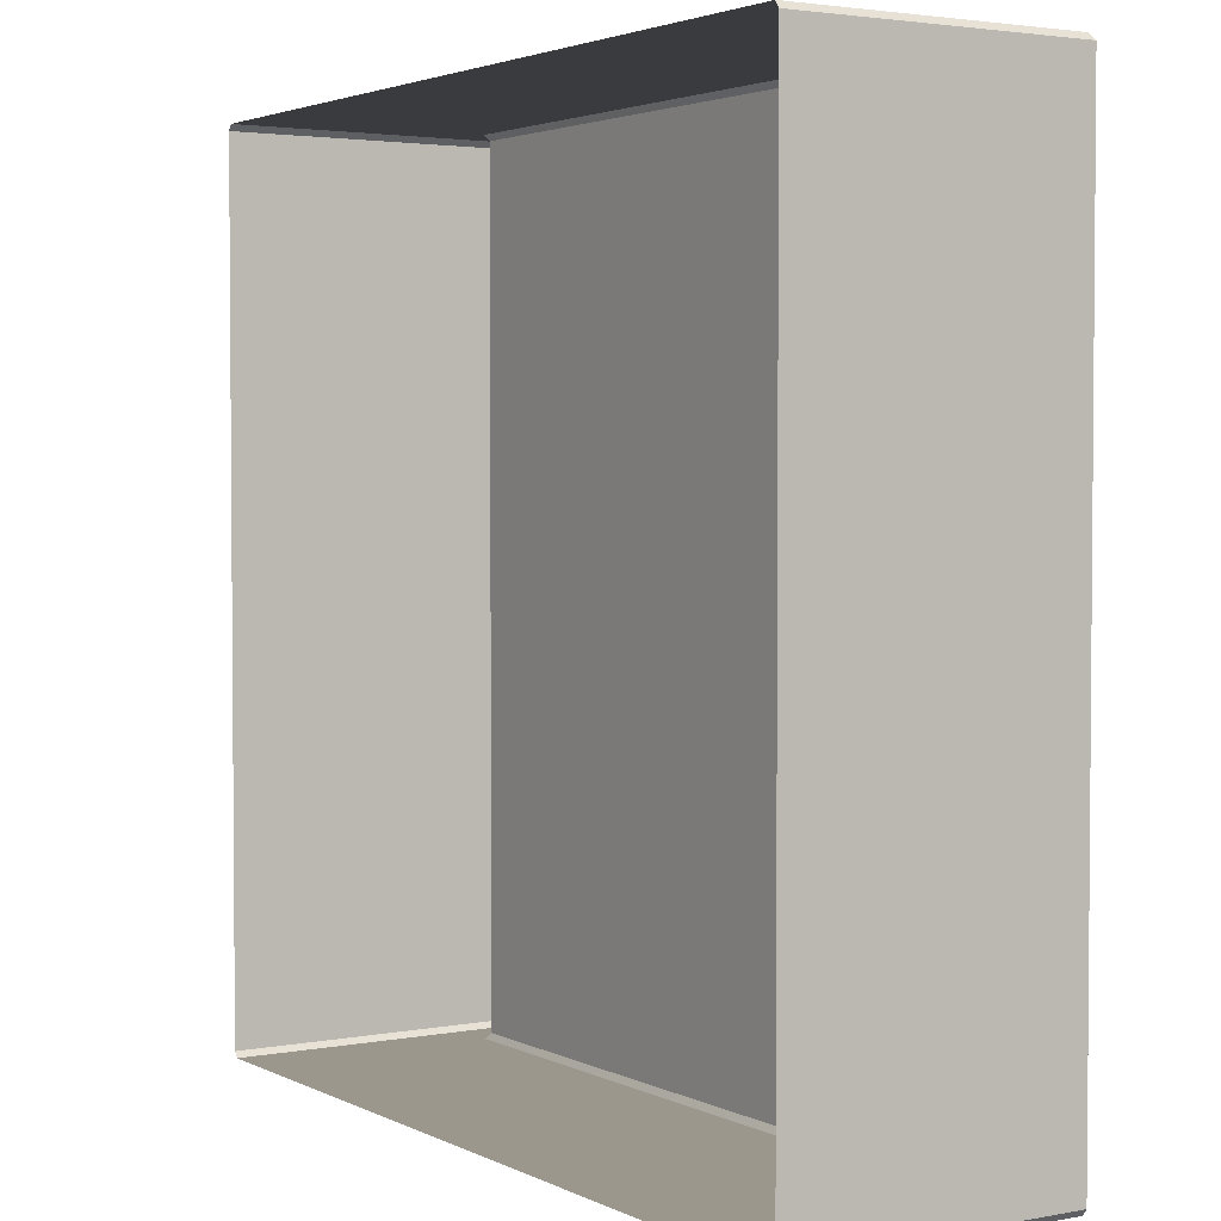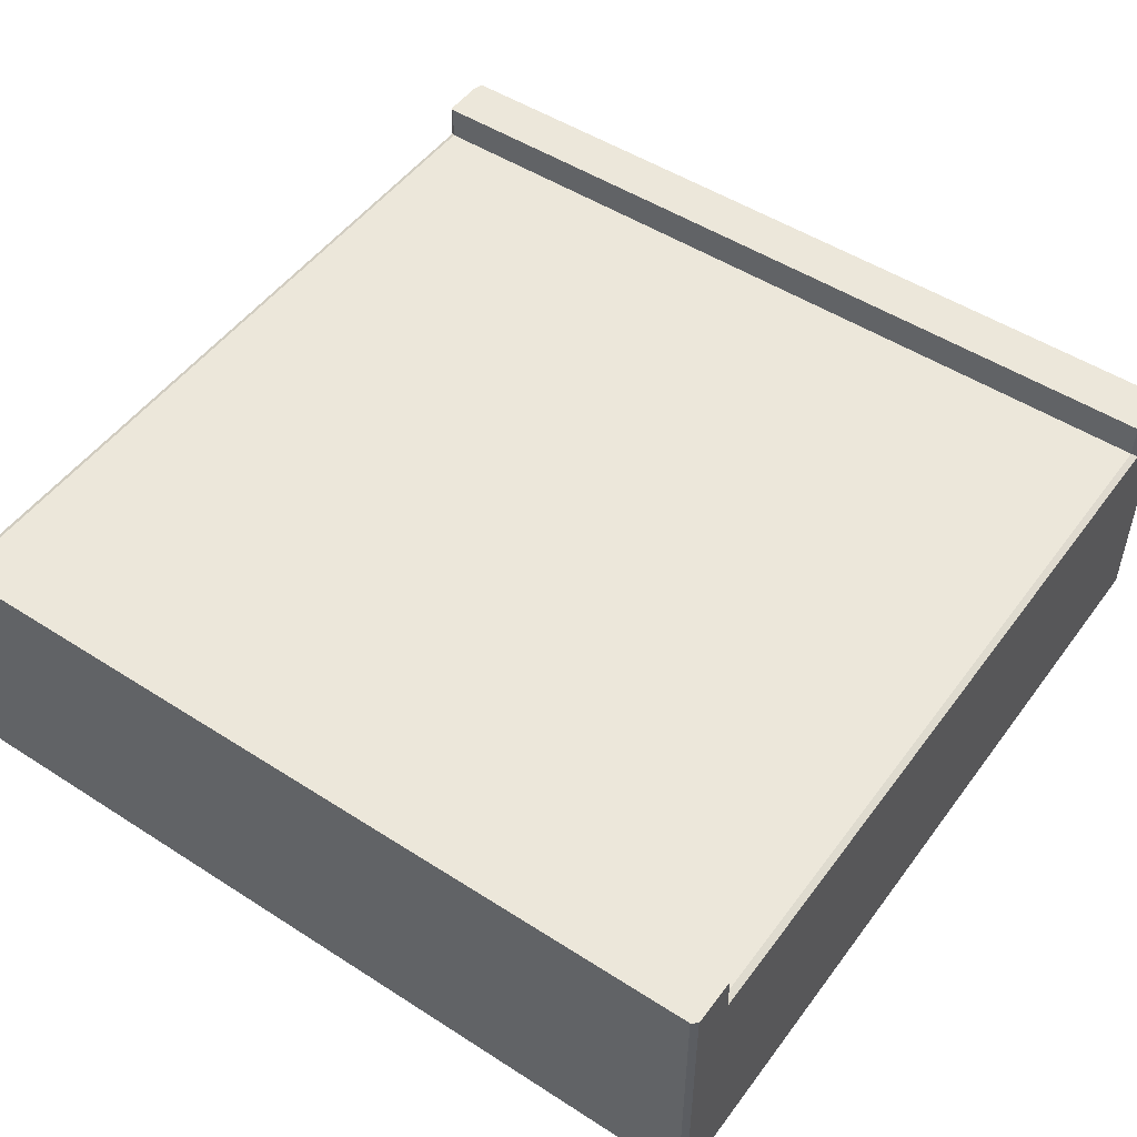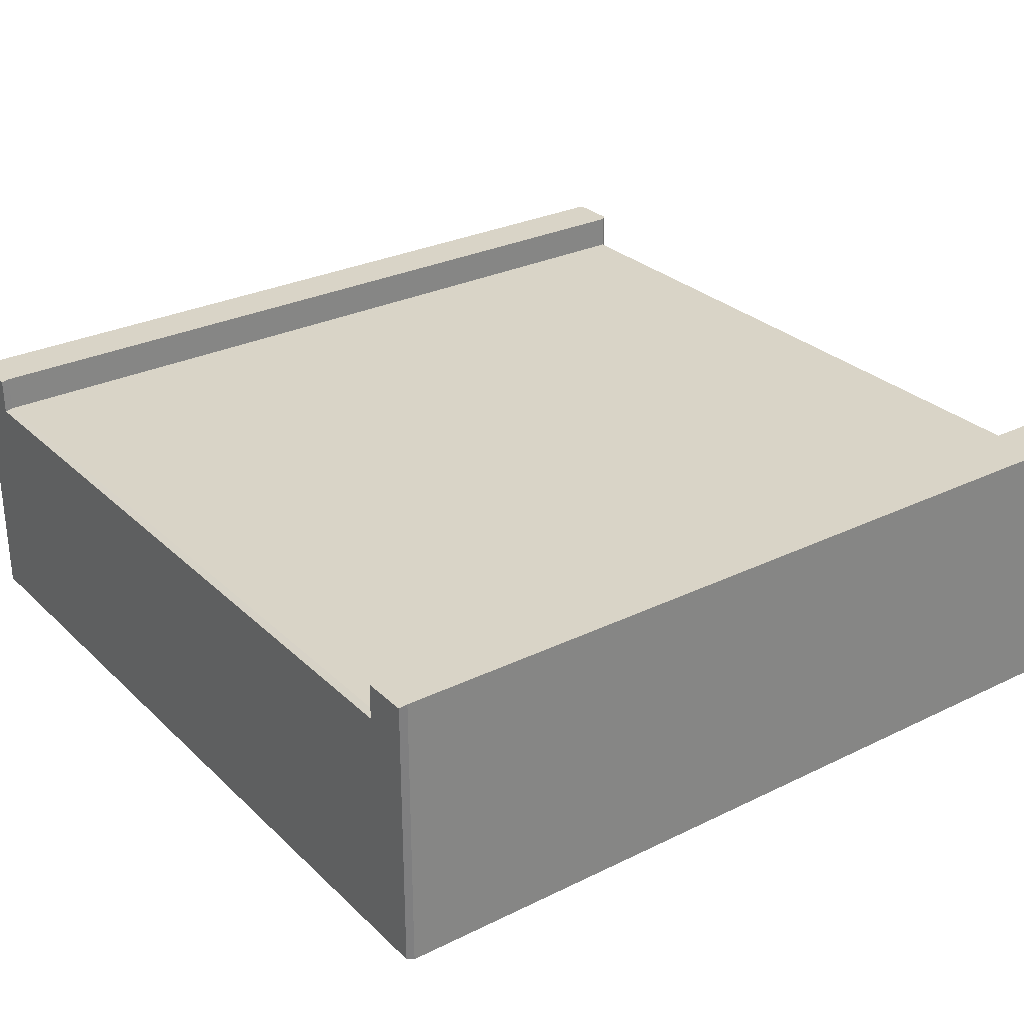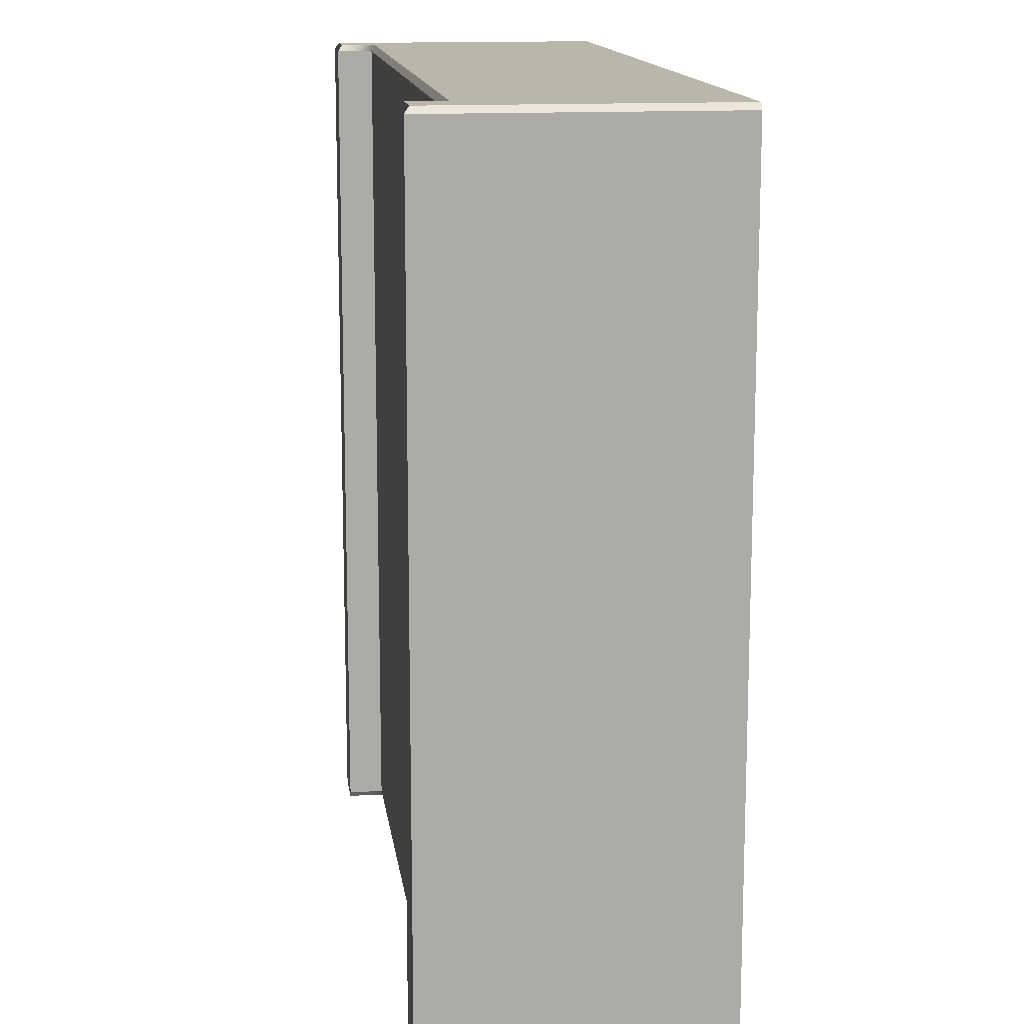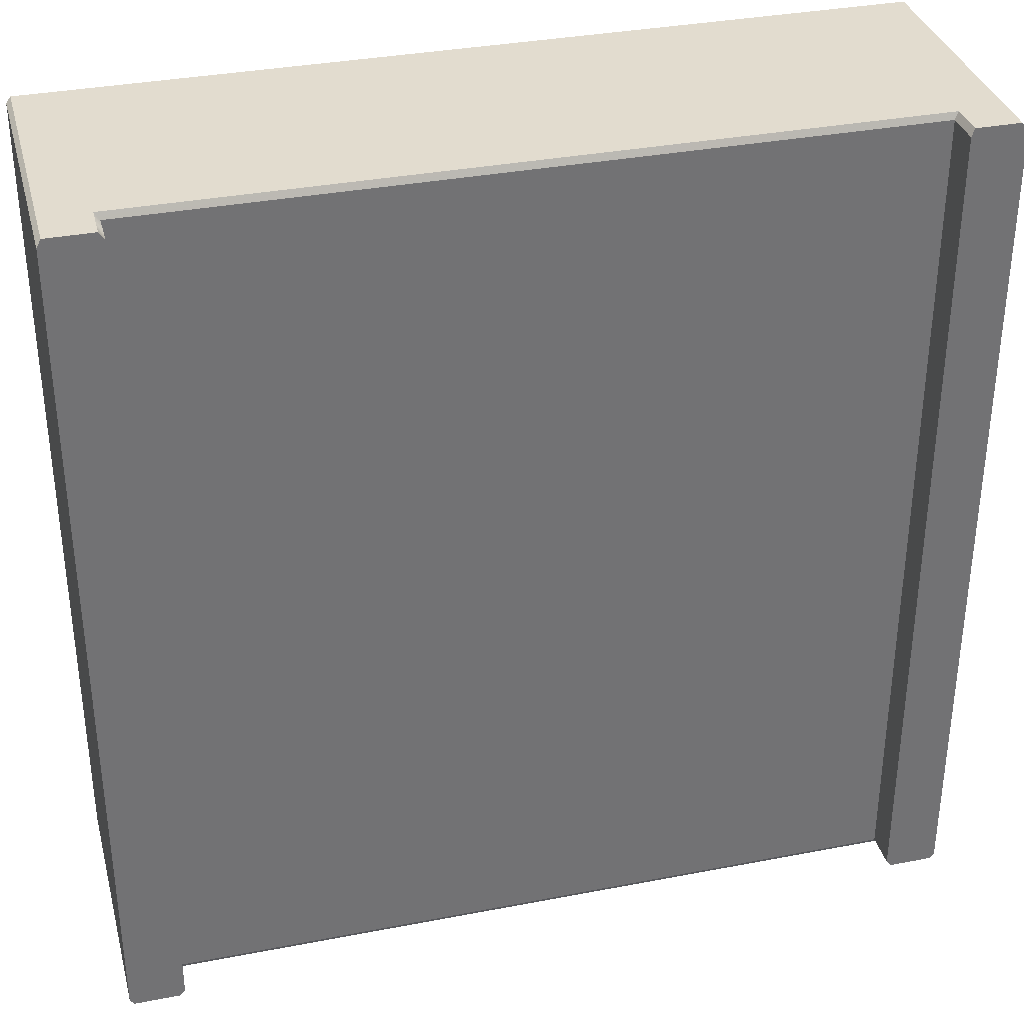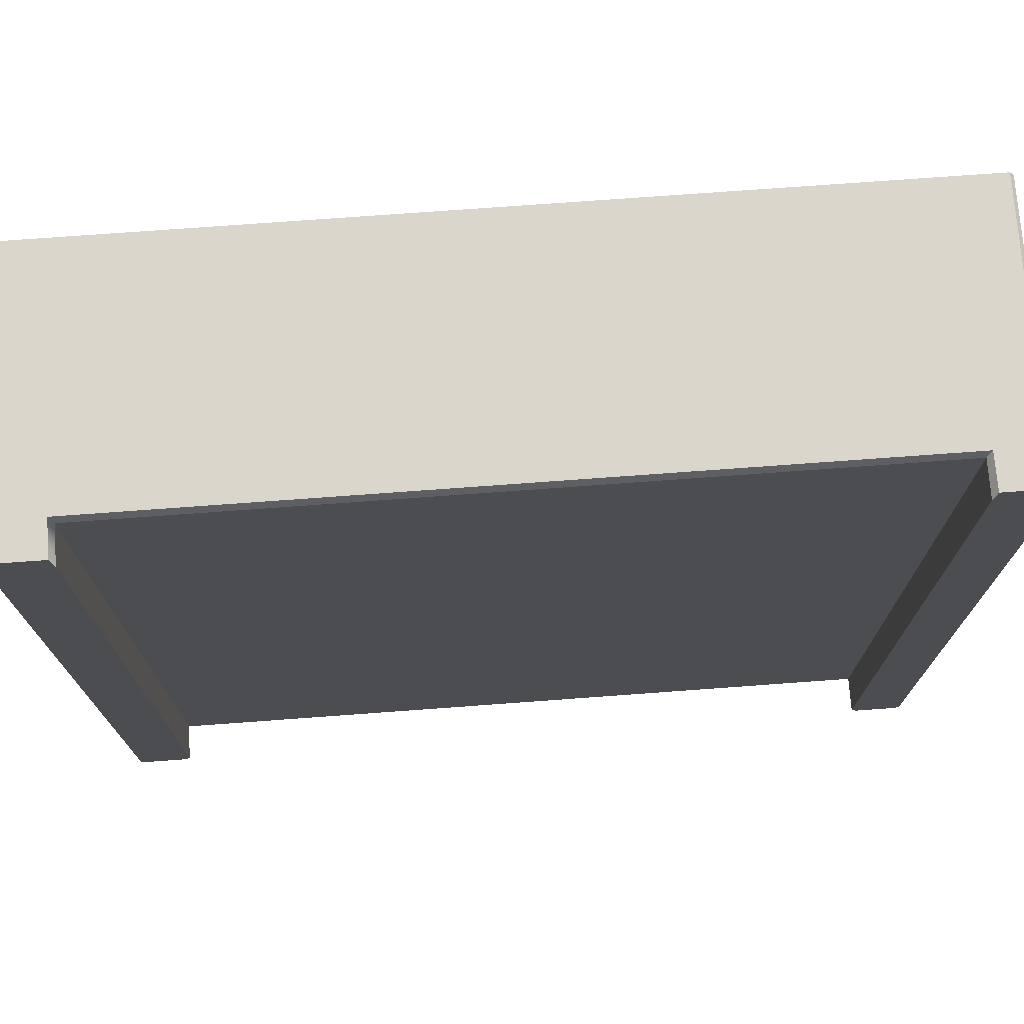
<metadata>
{"format":"obj","ext":"obj","renderer":"f3d","projection":"perspective","resolution":1024,"background":"white","views":[{"elev":2.9,"azim":57.6,"up":"+Z"},{"elev":50.3,"azim":125.2,"up":"+Y"},{"elev":28.7,"azim":53.9,"up":"+Y"},{"elev":14.0,"azim":-97.5,"up":"+Z"},{"elev":34.6,"azim":165.5,"up":"+Z"},{"elev":74.0,"azim":175.8,"up":"+Z"}]}
</metadata>
<code>
g S_Ground_tiles_Qcity_0310
v -43.73 -0.1644 49.3
v -43.73 -0.1644 -49.28
v 43.56 -0.1644 -49.28
v 43.56 -0.1644 49.3
v 43.56 4.034 -49.28
v 44.15 4.034 -50
v 49.49 4.034 -50
v 50 4.034 -49.32
v 43.56 4.034 49.3
v 50 4.034 49.3
v 49.49 3.522 50
v 44.15 3.522 50
v 44.11 -0.6319 50
v -44.28 -0.6319 50
v -43.73 -0.1644 49.3
v 43.56 -0.1644 49.3
v 43.56 -0.1644 -49.28
v -43.73 -0.1644 -49.28
v -44.2 -0.6319 -50
v 44.03 -0.6319 -50
v -44.28 -0.6319 50
v -44.32 3.522 50
v -43.73 4.034 49.3
v -43.73 -0.1644 49.3
v -43.73 -0.1644 49.3
v -43.73 4.034 49.3
v -43.73 4.034 -49.28
v -43.73 -0.1644 -49.28
v -43.73 -0.1644 -49.28
v -43.73 4.034 -49.28
v -44.32 4.034 -50
v -44.2 -0.6319 -50
v 44.15 3.522 50
v 44.11 -0.6319 50
v 43.56 -0.1644 49.3
v 43.56 4.034 49.3
v 43.56 4.034 -49.28
v 43.56 -0.1644 -49.28
v 44.03 -0.6319 -50
v 44.15 4.034 -50
v 43.56 4.034 49.3
v 43.56 -0.1644 49.3
v 43.56 -0.1644 -49.28
v 43.56 4.034 -49.28
v -50 4.034 49.3
v -43.73 4.034 49.3
v -44.32 3.522 50
v -49.49 3.522 50
v -43.73 4.034 -49.28
v -50 4.034 -49.32
v -44.32 4.034 -50
v -49.49 4.034 -50
v -50 -28.51 49.3
v -50 4.034 49.3
v -49.49 3.522 50
v -49.49 -28.51 50
v -50 4.034 -49.32
v -50 4.034 49.3
v -50 -28.51 49.3
v -50 -28.51 -49.32
v -49.49 -28.51 -50
v -49.49 4.034 -50
v -50 4.034 -49.32
v -50 -28.51 -49.32
v -44.2 -0.6319 -50
v -44.32 4.034 -50
v -49.49 4.034 -50
v -49.49 -28.51 -50
v 49.49 -28.51 -50
v 44.03 -0.6319 -50
v 44.15 4.034 -50
v 49.49 4.034 -50
v 50 -28.51 -49.32
v 50 4.034 -49.32
v 49.49 4.034 -50
v 49.49 -28.51 -50
v 50 4.034 -49.32
v 50 -28.51 -49.32
v 50 -28.51 49.3
v 50 4.034 49.3
v 49.49 -28.51 50
v 49.49 3.522 50
v 50 4.034 49.3
v 50 -28.51 49.3
v 44.11 -0.6319 50
v 44.15 3.522 50
v 49.49 3.522 50
v 49.49 -28.51 50
v -49.49 -28.51 50
v -44.28 -0.6319 50
v -44.32 3.522 50
v -49.49 3.522 50
g S_Ground_tiles_Qcity_0310_0
f 3 2 1
f 4 3 1
f 7 6 5
f 8 7 5
f 8 5 9
f 10 8 9
f 11 10 9
f 12 11 9
f 15 14 13
f 16 15 13
f 19 18 17
f 20 19 17
f 23 22 21
f 24 23 21
f 27 26 25
f 28 27 25
f 31 30 29
f 32 31 29
f 35 34 33
f 36 35 33
f 39 38 37
f 40 39 37
f 43 42 41
f 44 43 41
f 47 46 45
f 48 47 45
f 46 49 45
f 49 50 45
f 49 51 50
f 51 52 50
f 55 54 53
f 56 55 53
f 59 58 57
f 60 59 57
f 63 62 61
f 64 63 61
f 67 66 65
f 68 67 65
f 68 65 69
f 65 70 69
f 70 71 69
f 71 72 69
f 75 74 73
f 76 75 73
f 79 78 77
f 80 79 77
f 83 82 81
f 84 83 81
f 87 86 85
f 88 87 85
f 88 85 89
f 85 90 89
f 90 91 89
f 91 92 89

</code>
